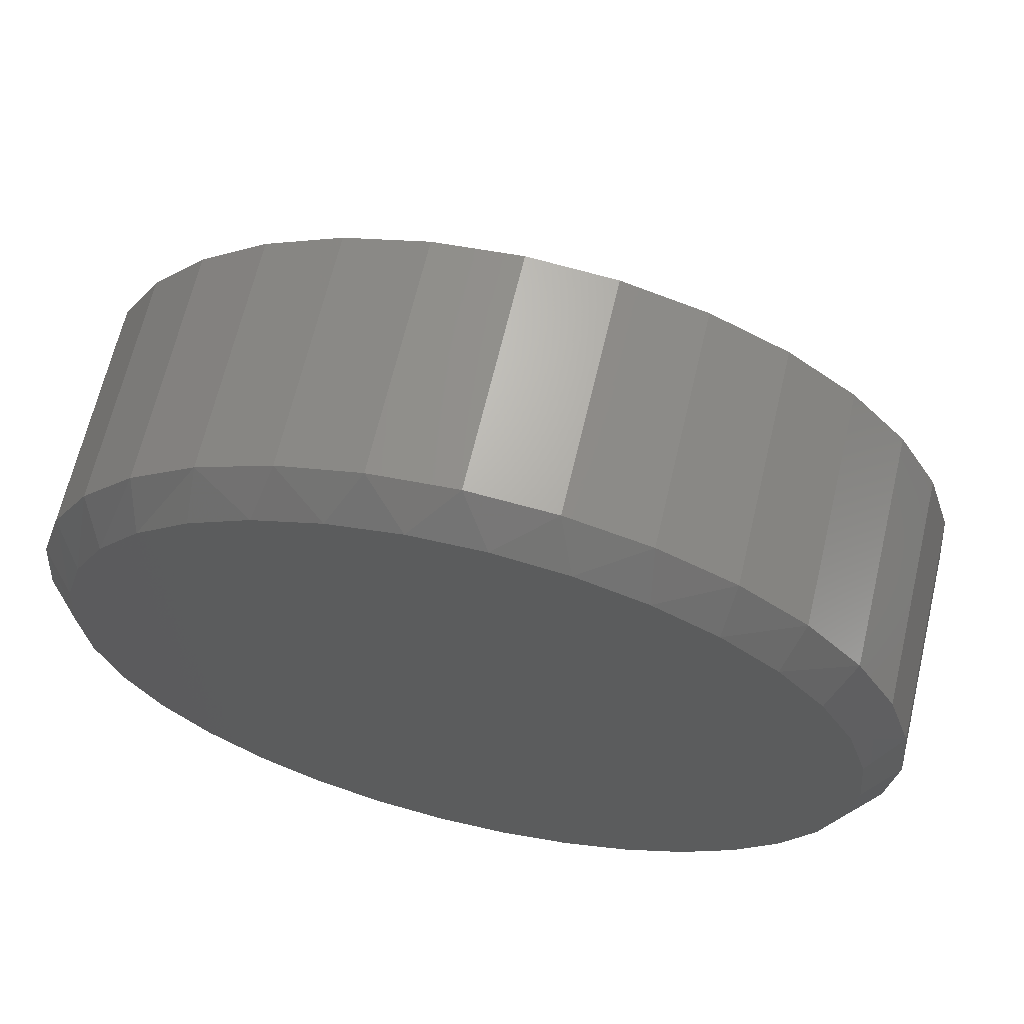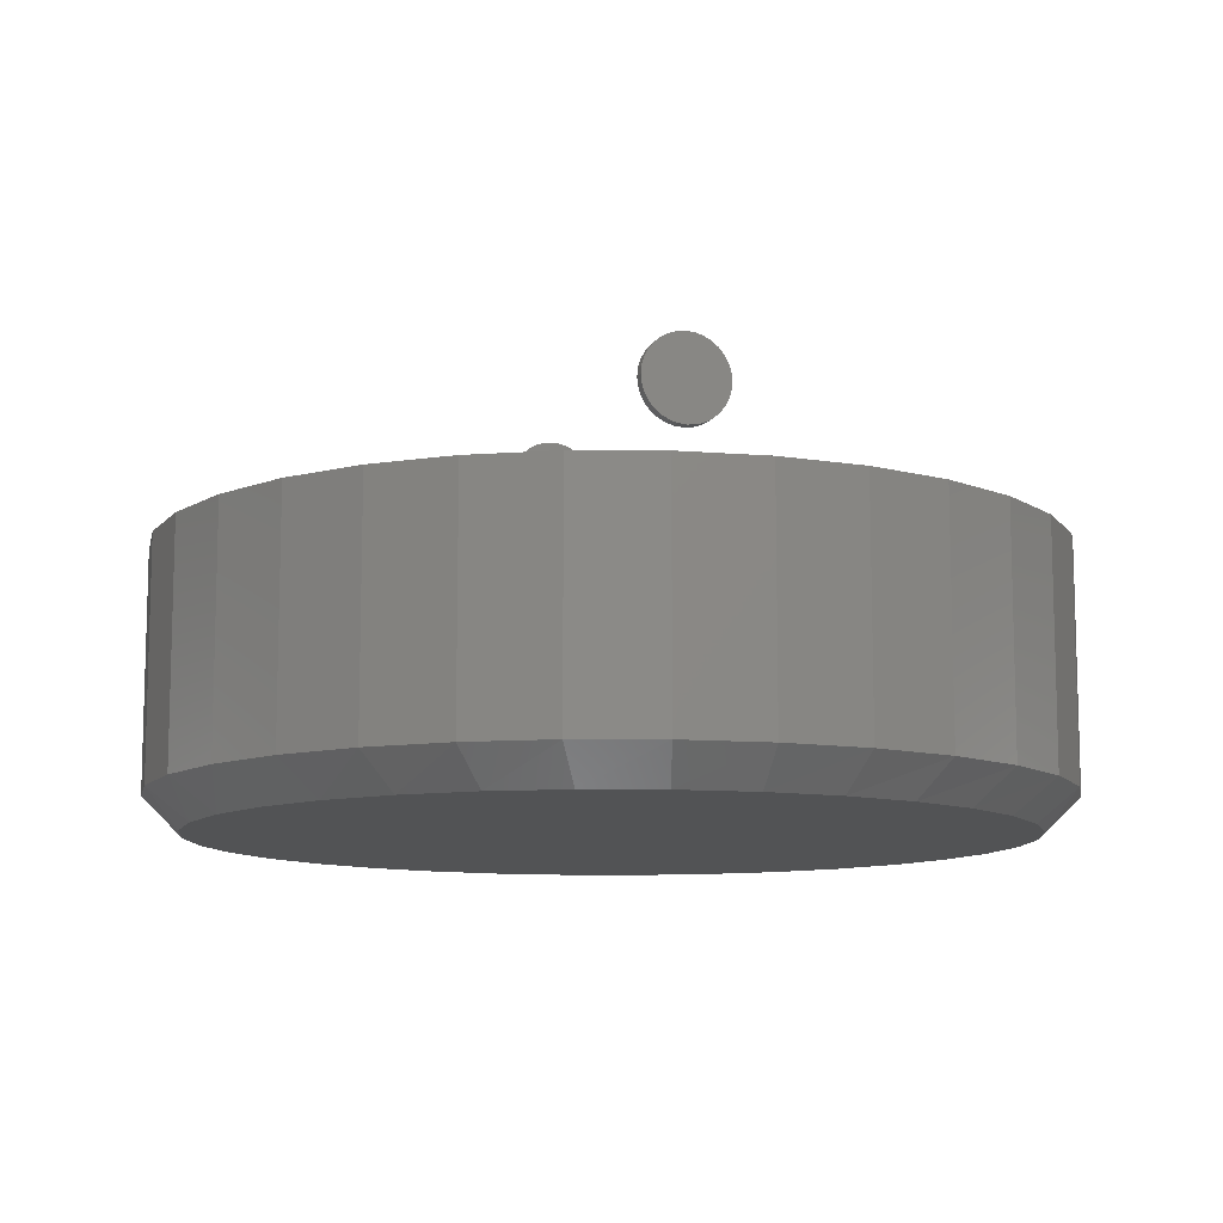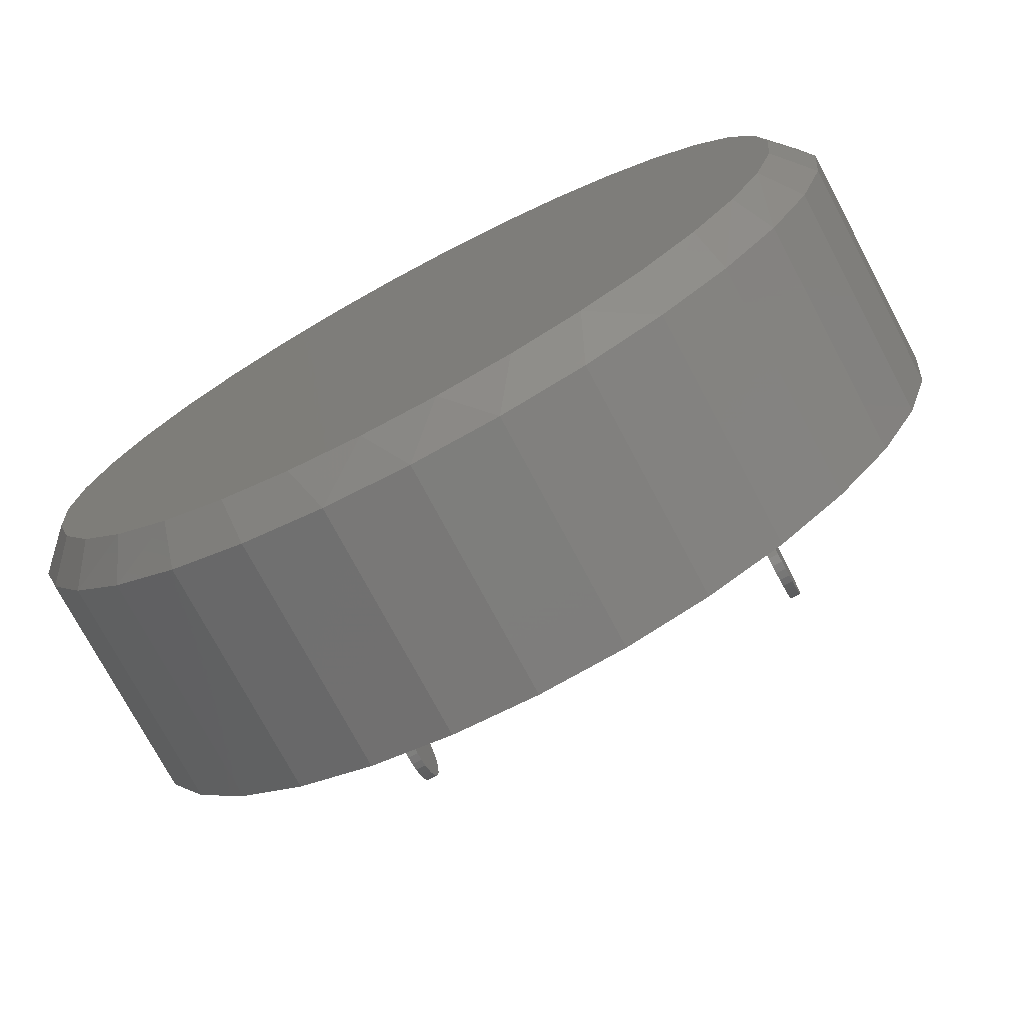
<metadata>
{"format":"stl","ext":"stl","renderer":"f3d","projection":"perspective","resolution":1024,"background":"white","views":[{"elev":65.7,"azim":-166.7,"up":"+Y"},{"elev":-10.5,"azim":72.5,"up":"+Z"},{"elev":-74.7,"azim":-152.0,"up":"+Y"}]}
</metadata>
<code>
# stl→obj: 324 verts, 632 faces
v 0.3047 -0.05921 0.5645
v 0.3203 -0.05921 0.5645
v 0.3047 -0.058 0.5768
v 0.3203 -0.058 0.5768
v 0.3047 -0.0544 0.5886
v 0.3203 -0.0544 0.5886
v 0.3047 -0.04857 0.5996
v 0.3203 -0.04857 0.5996
v 0.3047 -0.04071 0.6091
v 0.3203 -0.04071 0.6091
v 0.3047 -0.03114 0.617
v 0.3203 -0.03114 0.617
v 0.3047 -0.02022 0.6228
v 0.3203 -0.02022 0.6228
v 0.3047 -0.008374 0.6264
v 0.3203 -0.008374 0.6264
v 0.3047 0.003947 0.6276
v 0.3203 0.003947 0.6276
v 0.3047 0.01627 0.6264
v 0.3203 0.01627 0.6264
v 0.3047 0.02812 0.6228
v 0.3203 0.02812 0.6228
v 0.3047 0.03904 0.617
v 0.3203 0.03904 0.617
v 0.3047 0.04861 0.6091
v 0.3203 0.04861 0.6091
v 0.3047 0.05646 0.5996
v 0.3203 0.05646 0.5996
v 0.3047 0.0623 0.5886
v 0.3203 0.0623 0.5886
v 0.3047 0.06589 0.5768
v 0.3203 0.06589 0.5768
v 0.3047 0.06711 0.5645
v 0.3203 0.06711 0.5645
v -0.3203 -0.05921 0.5645
v -0.3047 -0.05921 0.5645
v -0.3203 -0.058 0.5768
v -0.3047 -0.058 0.5768
v -0.3203 -0.0544 0.5886
v -0.3047 -0.0544 0.5886
v -0.3203 -0.04857 0.5996
v -0.3047 -0.04857 0.5996
v -0.3203 -0.04071 0.6091
v -0.3047 -0.04071 0.6091
v -0.3203 -0.03114 0.617
v -0.3047 -0.03114 0.617
v -0.3203 -0.02022 0.6228
v -0.3047 -0.02022 0.6228
v -0.3203 -0.008374 0.6264
v -0.3047 -0.008374 0.6264
v -0.3203 0.003947 0.6276
v -0.3047 0.003947 0.6276
v -0.3203 0.01627 0.6264
v -0.3047 0.01627 0.6264
v -0.3203 0.02812 0.6228
v -0.3047 0.02812 0.6228
v -0.3203 0.03904 0.617
v -0.3047 0.03904 0.617
v -0.3203 0.04861 0.6091
v -0.3047 0.04861 0.6091
v -0.3203 0.05646 0.5996
v -0.3047 0.05646 0.5996
v -0.3203 0.0623 0.5886
v -0.3047 0.0623 0.5886
v -0.3203 0.06589 0.5768
v -0.3047 0.06589 0.5768
v -0.3203 0.06711 0.5645
v -0.3047 0.06711 0.5645
v 0.3047 0.06589 0.5522
v 0.3203 0.06589 0.5522
v 0.3047 0.0623 0.5403
v 0.3203 0.0623 0.5403
v 0.3047 0.05646 0.5294
v 0.3203 0.05646 0.5294
v 0.3047 0.04861 0.5198
v 0.3203 0.04861 0.5198
v 0.3047 0.03904 0.512
v 0.3203 0.03904 0.512
v 0.3047 0.02812 0.5061
v 0.3203 0.02812 0.5061
v 0.3047 0.01627 0.5025
v 0.3203 0.01627 0.5025
v 0.3047 0.003947 0.5013
v 0.3203 0.003947 0.5013
v 0.3047 -0.008374 0.5025
v 0.3203 -0.008374 0.5025
v 0.3047 -0.02022 0.5061
v 0.3203 -0.02022 0.5061
v 0.3047 -0.03114 0.512
v 0.3203 -0.03114 0.512
v 0.3047 -0.04071 0.5198
v 0.3203 -0.04071 0.5198
v 0.3047 -0.04857 0.5294
v 0.3203 -0.04857 0.5294
v 0.3047 -0.0544 0.5403
v 0.3203 -0.0544 0.5403
v 0.3047 -0.058 0.5522
v 0.3203 -0.058 0.5522
v -0.3203 0.06589 0.5522
v -0.3047 0.06589 0.5522
v -0.3203 0.0623 0.5403
v -0.3047 0.0623 0.5403
v -0.3203 0.05646 0.5294
v -0.3047 0.05646 0.5294
v -0.3203 0.04861 0.5198
v -0.3047 0.04861 0.5198
v -0.3203 0.03904 0.512
v -0.3047 0.03904 0.512
v -0.3203 0.02812 0.5061
v -0.3047 0.02812 0.5061
v -0.3203 0.01627 0.5025
v -0.3047 0.01627 0.5025
v -0.3203 0.003947 0.5013
v -0.3047 0.003947 0.5013
v -0.3203 -0.008374 0.5025
v -0.3047 -0.008374 0.5025
v -0.3203 -0.02022 0.5061
v -0.3047 -0.02022 0.5061
v -0.3203 -0.03114 0.512
v -0.3047 -0.03114 0.512
v -0.3203 -0.04071 0.5198
v -0.3047 -0.04071 0.5198
v -0.3203 -0.04857 0.5294
v -0.3047 -0.04857 0.5294
v -0.3203 -0.0544 0.5403
v -0.3047 -0.0544 0.5403
v -0.3203 -0.058 0.5522
v -0.3047 -0.058 0.5522
v -0.1182 0.6271 0.3828
v 0.1313 0.6271 0.3828
v 0.006579 0.6394 0.3828
v 0.2513 0.5907 0.3828
v -0.2381 0.5907 0.3828
v 0.3618 0.5316 0.3828
v -0.3486 0.5316 0.3828
v 0.4587 0.4521 0.3828
v -0.4455 0.4521 0.3828
v 0.5382 0.3552 0.3828
v -0.5251 0.3552 0.3828
v 0.5973 0.2447 0.3828
v -0.5841 0.2447 0.3828
v 0.6337 0.1247 0.3828
v -0.6205 0.1247 0.3828
v 0.646 0 0.3828
v -0.6328 -2.056e-16 0.3828
v 0.6337 -0.1247 0.3828
v -0.6205 -0.1247 0.3828
v 0.5973 -0.2447 0.3828
v -0.5841 -0.2447 0.3828
v 0.5382 -0.3552 0.3828
v -0.5251 -0.3552 0.3828
v 0.4587 -0.4521 0.3828
v -0.4455 -0.4521 0.3828
v 0.3618 -0.5316 0.3828
v -0.3486 -0.5316 0.3828
v 0.2513 -0.5907 0.3828
v -0.2381 -0.5907 0.3828
v 0.1313 -0.6271 0.3828
v -0.1182 -0.6271 0.3828
v 0.006579 -0.6394 0.3828
v 0.646 0 0.04364
v 0.6337 -0.1247 0.04364
v 0.5973 -0.2447 0.04364
v 0.5382 -0.3552 0.04364
v 0.4587 -0.4521 0.04364
v 0.3618 -0.5316 0.04364
v 0.2513 -0.5907 0.04364
v 0.1313 -0.6271 0.04364
v 0.006579 -0.6394 0.04364
v -0.1182 -0.6271 0.04364
v -0.2381 -0.5907 0.04364
v -0.3486 -0.5316 0.04364
v -0.4455 -0.4521 0.04364
v -0.5251 -0.3552 0.04364
v -0.5841 -0.2447 0.04364
v -0.6205 -0.1247 0.04364
v -0.6328 -1.128e-15 0.04364
v -0.6205 0.1247 0.04364
v -0.5841 0.2447 0.04364
v -0.5251 0.3552 0.04364
v -0.4455 0.4521 0.04364
v -0.3486 0.5316 0.04364
v -0.2381 0.5907 0.04364
v -0.1182 0.6271 0.04364
v 0.006579 0.6394 0.04364
v 0.1313 0.6271 0.04364
v 0.2513 0.5907 0.04364
v 0.3618 0.5316 0.04364
v 0.4587 0.4521 0.04364
v 0.5382 0.3552 0.04364
v 0.5973 0.2447 0.04364
v 0.6337 0.1247 0.04364
v -0.1449 0.5681 -0.007812
v -0.03874 0.5862 -0.007812
v 0.06869 0.5847 -0.007812
v 0.1739 0.5636 -0.007812
v 0.0519 -0.5862 -0.007812
v -0.05553 -0.5847 -0.007812
v 0.158 -0.5681 -0.007812
v -0.1608 -0.5636 -0.007812
v -0.2603 -0.5239 -0.007812
v 0.2593 -0.5309 -0.007812
v -0.3511 -0.4667 -0.007812
v 0.3522 -0.4757 -0.007812
v -0.4299 -0.3939 -0.007812
v 0.4352 -0.4025 -0.007812
v -0.4943 -0.3079 -0.007812
v 0.503 -0.315 -0.007812
v -0.5421 -0.2114 -0.007812
v 0.5532 -0.2164 -0.007812
v -0.5714 -0.1076 -0.007812
v 0.5841 -0.1102 -0.007812
v -0.5814 -9.437e-16 -0.007812
v 0.5945 -4.996e-16 -0.007812
v -0.5709 0.1102 -0.007812
v 0.5846 0.1076 -0.007812
v -0.5401 0.2164 -0.007812
v 0.5552 0.2114 -0.007812
v -0.4898 0.315 -0.007812
v 0.5075 0.3079 -0.007812
v -0.422 0.4025 -0.007812
v 0.4431 0.3939 -0.007812
v -0.339 0.4757 -0.007812
v 0.3642 0.4667 -0.007812
v -0.2461 0.5309 -0.007812
v 0.2735 0.5239 -0.007812
v 0.006579 0.6238 0.3672
v 0.1283 0.6118 0.3672
v -0.1151 0.6118 0.3672
v 0.006579 -0.6238 0.3672
v -0.1151 -0.6118 0.3672
v 0.1283 -0.6118 0.3672
v -0.2321 -0.5763 0.3672
v 0.2453 -0.5763 0.3672
v -0.34 -0.5186 0.3672
v 0.3531 -0.5186 0.3672
v -0.4345 -0.4411 0.3672
v 0.4476 -0.4411 0.3672
v -0.5121 -0.3465 0.3672
v 0.5252 -0.3465 0.3672
v -0.5697 -0.2387 0.3672
v 0.5829 -0.2387 0.3672
v -0.6052 -0.1217 0.3672
v 0.6184 -0.1217 0.3672
v -0.6172 7.639e-17 0.3672
v 0.6303 0 0.3672
v -0.6052 0.1217 0.3672
v 0.6184 0.1217 0.3672
v -0.5697 0.2387 0.3672
v 0.5829 0.2387 0.3672
v -0.5121 0.3465 0.3672
v 0.5252 0.3465 0.3672
v -0.4345 0.4411 0.3672
v 0.4476 0.4411 0.3672
v -0.34 0.5186 0.3672
v 0.3531 0.5186 0.3672
v -0.2321 0.5763 0.3672
v 0.2453 0.5763 0.3672
v 0.006579 -0.6238 0.05011
v 0.1283 -0.6118 0.05011
v 0.2453 -0.5763 0.05011
v 0.3531 -0.5186 0.05011
v 0.4476 -0.4411 0.05011
v 0.5252 -0.3465 0.05011
v 0.5829 -0.2387 0.05011
v 0.6184 -0.1217 0.05011
v 0.6303 0 0.05011
v -0.1151 -0.6118 0.05011
v -0.2321 -0.5763 0.05011
v -0.34 -0.5186 0.05011
v -0.4345 -0.4411 0.05011
v -0.5121 -0.3465 0.05011
v -0.5697 -0.2387 0.05011
v -0.6052 -0.1217 0.05011
v -0.6172 -1.069e-15 0.05011
v 0.006579 0.6238 0.05011
v -0.1151 0.6118 0.05011
v -0.2321 0.5763 0.05011
v -0.34 0.5186 0.05011
v -0.4345 0.4411 0.05011
v -0.5121 0.3465 0.05011
v -0.5697 0.2387 0.05011
v -0.6052 0.1217 0.05011
v 0.1283 0.6118 0.05011
v 0.2453 0.5763 0.05011
v 0.3531 0.5186 0.05011
v 0.4476 0.4411 0.05011
v 0.5252 0.3465 0.05011
v 0.5829 0.2387 0.05011
v 0.6184 0.1217 0.05011
v 0.068 0.5782 0.007812
v -0.03824 0.5798 0.007812
v -0.1432 0.5619 0.007812
v 0.1721 0.5574 0.007812
v 0.1563 -0.5619 0.007812
v -0.05485 -0.5782 0.007812
v 0.0514 -0.5798 0.007812
v 0.2706 0.5181 0.007812
v -0.2433 0.525 0.007812
v 0.3603 0.4615 0.007812
v -0.3352 0.4704 0.007812
v 0.4383 0.3896 0.007812
v -0.4173 0.398 0.007812
v 0.502 0.3045 0.007812
v -0.4844 0.3116 0.007812
v 0.5492 0.2091 0.007812
v -0.534 0.214 0.007812
v 0.5782 0.1064 0.007812
v -0.5646 0.109 0.007812
v 0.588 -4.441e-16 0.007812
v -0.5749 -9.992e-16 0.007812
v 0.5777 -0.109 0.007812
v -0.5651 -0.1064 0.007812
v 0.5472 -0.214 0.007812
v -0.536 -0.2091 0.007812
v 0.4975 -0.3116 0.007812
v -0.4888 -0.3045 0.007812
v 0.4304 -0.398 0.007812
v -0.4251 -0.3896 0.007812
v 0.3484 -0.4704 0.007812
v -0.3471 -0.4615 0.007812
v 0.2565 -0.525 0.007812
v -0.2574 -0.5181 0.007812
v -0.1589 -0.5574 0.007812
f 1 2 3
f 3 2 4
f 3 4 5
f 5 4 6
f 5 6 7
f 7 6 8
f 7 8 9
f 9 8 10
f 9 10 11
f 11 10 12
f 11 12 13
f 13 12 14
f 13 14 15
f 15 14 16
f 15 16 17
f 17 16 18
f 17 18 19
f 19 18 20
f 19 20 21
f 21 20 22
f 21 22 23
f 23 22 24
f 23 24 25
f 25 24 26
f 25 26 27
f 27 26 28
f 27 28 29
f 29 28 30
f 29 30 31
f 31 30 32
f 31 32 33
f 33 32 34
f 35 36 37
f 37 36 38
f 37 38 39
f 39 38 40
f 39 40 41
f 41 40 42
f 41 42 43
f 43 42 44
f 43 44 45
f 45 44 46
f 45 46 47
f 47 46 48
f 47 48 49
f 49 48 50
f 49 50 51
f 51 50 52
f 51 52 53
f 53 52 54
f 53 54 55
f 55 54 56
f 55 56 57
f 57 56 58
f 57 58 59
f 59 58 60
f 59 60 61
f 61 60 62
f 61 62 63
f 63 62 64
f 63 64 65
f 65 64 66
f 65 66 67
f 67 66 68
f 33 34 69
f 69 34 70
f 69 70 71
f 71 70 72
f 71 72 73
f 73 72 74
f 73 74 75
f 75 74 76
f 75 76 77
f 77 76 78
f 77 78 79
f 79 78 80
f 79 80 81
f 81 80 82
f 81 82 83
f 83 82 84
f 83 84 85
f 85 84 86
f 85 86 87
f 87 86 88
f 87 88 89
f 89 88 90
f 89 90 91
f 91 90 92
f 91 92 93
f 93 92 94
f 93 94 95
f 95 94 96
f 95 96 97
f 97 96 98
f 97 98 1
f 1 98 2
f 67 68 99
f 99 68 100
f 99 100 101
f 101 100 102
f 101 102 103
f 103 102 104
f 103 104 105
f 105 104 106
f 105 106 107
f 107 106 108
f 107 108 109
f 109 108 110
f 109 110 111
f 111 110 112
f 111 112 113
f 113 112 114
f 113 114 115
f 115 114 116
f 115 116 117
f 117 116 118
f 117 118 119
f 119 118 120
f 119 120 121
f 121 120 122
f 121 122 123
f 123 122 124
f 123 124 125
f 125 124 126
f 125 126 127
f 127 126 128
f 127 128 35
f 35 128 36
f 50 54 52
f 54 50 48
f 54 48 56
f 56 48 46
f 56 46 58
f 58 46 44
f 58 44 60
f 60 44 42
f 60 42 62
f 104 122 106
f 106 122 120
f 106 120 108
f 108 120 118
f 108 118 110
f 110 118 116
f 110 116 112
f 112 116 114
f 62 42 64
f 64 42 40
f 64 40 66
f 66 40 38
f 66 38 68
f 68 38 36
f 68 36 100
f 100 36 128
f 100 128 102
f 102 128 126
f 102 126 104
f 104 126 124
f 104 124 122
f 17 19 15
f 13 15 19
f 21 13 19
f 11 13 21
f 23 11 21
f 9 11 23
f 25 9 23
f 7 9 25
f 27 7 25
f 75 91 73
f 89 91 75
f 77 89 75
f 87 89 77
f 79 87 77
f 85 87 79
f 81 85 79
f 83 85 81
f 91 93 73
f 73 93 95
f 73 95 71
f 71 95 97
f 71 97 69
f 69 97 1
f 69 1 33
f 33 1 3
f 33 3 31
f 31 3 5
f 31 5 29
f 29 5 7
f 29 7 27
f 51 53 49
f 47 49 53
f 55 47 53
f 45 47 55
f 57 45 55
f 43 45 57
f 59 43 57
f 41 43 59
f 61 41 59
f 105 121 103
f 119 121 105
f 107 119 105
f 117 119 107
f 109 117 107
f 115 117 109
f 111 115 109
f 113 115 111
f 121 123 103
f 103 123 125
f 103 125 101
f 101 125 127
f 101 127 99
f 99 127 35
f 99 35 67
f 67 35 37
f 67 37 65
f 65 37 39
f 65 39 63
f 63 39 41
f 63 41 61
f 16 20 18
f 20 16 14
f 20 14 22
f 22 14 12
f 22 12 24
f 24 12 10
f 24 10 26
f 26 10 8
f 26 8 28
f 74 92 76
f 76 92 90
f 76 90 78
f 78 90 88
f 78 88 80
f 80 88 86
f 80 86 82
f 82 86 84
f 28 8 30
f 30 8 6
f 30 6 32
f 32 6 4
f 32 4 34
f 34 4 2
f 34 2 70
f 70 2 98
f 70 98 72
f 72 98 96
f 72 96 74
f 74 96 94
f 74 94 92
f 129 130 131
f 130 129 132
f 132 129 133
f 132 133 134
f 134 133 135
f 134 135 136
f 136 135 137
f 136 137 138
f 138 137 139
f 138 139 140
f 140 139 141
f 140 141 142
f 142 141 143
f 142 143 144
f 144 143 145
f 144 145 146
f 146 145 147
f 146 147 148
f 148 147 149
f 148 149 150
f 150 149 151
f 150 151 152
f 152 151 153
f 152 153 154
f 154 153 155
f 154 155 156
f 156 155 157
f 156 157 158
f 158 157 159
f 158 159 160
f 161 144 162
f 162 144 146
f 162 146 163
f 163 146 148
f 163 148 164
f 164 148 150
f 164 150 165
f 165 150 152
f 165 152 166
f 166 152 154
f 166 154 167
f 167 154 156
f 167 156 168
f 168 156 158
f 168 158 169
f 169 158 160
f 169 160 170
f 170 160 159
f 170 159 171
f 171 159 157
f 171 157 172
f 172 157 155
f 172 155 173
f 173 155 153
f 173 153 174
f 174 153 151
f 174 151 175
f 175 151 149
f 175 149 176
f 176 149 147
f 176 147 177
f 177 147 145
f 177 145 178
f 178 145 143
f 178 143 179
f 179 143 141
f 179 141 180
f 180 141 139
f 180 139 181
f 181 139 137
f 181 137 182
f 182 137 135
f 182 135 183
f 183 135 133
f 183 133 184
f 184 133 129
f 184 129 185
f 185 129 131
f 185 131 186
f 186 131 130
f 186 130 187
f 187 130 132
f 187 132 188
f 188 132 134
f 188 134 189
f 189 134 136
f 189 136 190
f 190 136 138
f 190 138 191
f 191 138 140
f 191 140 192
f 192 140 142
f 192 142 161
f 161 142 144
f 193 194 195
f 196 193 195
f 197 198 199
f 198 200 199
f 199 200 201
f 199 201 202
f 202 201 203
f 202 203 204
f 204 203 205
f 204 205 206
f 206 205 207
f 206 207 208
f 208 207 209
f 208 209 210
f 210 209 211
f 210 211 212
f 212 211 213
f 212 213 214
f 214 213 215
f 214 215 216
f 216 215 217
f 216 217 218
f 218 217 219
f 218 219 220
f 220 219 221
f 220 221 222
f 222 221 223
f 222 223 224
f 224 223 225
f 224 225 226
f 226 225 193
f 226 193 196
f 201 171 172
f 198 169 170
f 198 170 200
f 170 171 200
f 200 171 201
f 197 168 169
f 197 169 198
f 205 173 207
f 207 173 174
f 207 174 209
f 209 174 175
f 209 175 211
f 211 175 176
f 211 176 213
f 213 176 177
f 166 204 165
f 165 204 206
f 165 206 164
f 164 206 208
f 164 208 163
f 163 208 210
f 163 210 162
f 162 210 212
f 162 212 161
f 161 212 214
f 173 205 172
f 172 205 203
f 172 203 201
f 204 166 202
f 202 166 167
f 202 167 199
f 199 167 168
f 199 168 197
f 226 187 188
f 195 185 186
f 195 186 196
f 186 187 196
f 196 187 226
f 194 184 185
f 194 185 195
f 182 223 181
f 181 223 221
f 181 221 180
f 180 221 219
f 180 219 179
f 179 219 217
f 179 217 178
f 178 217 215
f 178 215 177
f 177 215 213
f 222 189 220
f 220 189 190
f 220 190 218
f 218 190 191
f 218 191 216
f 216 191 192
f 216 192 214
f 214 192 161
f 189 222 188
f 188 222 224
f 188 224 226
f 223 182 225
f 225 182 183
f 225 183 193
f 193 183 184
f 193 184 194
f 227 228 229
f 230 231 232
f 232 231 233
f 232 233 234
f 234 233 235
f 234 235 236
f 236 235 237
f 236 237 238
f 238 237 239
f 238 239 240
f 240 239 241
f 240 241 242
f 242 241 243
f 242 243 244
f 244 243 245
f 244 245 246
f 246 245 247
f 246 247 248
f 248 247 249
f 248 249 250
f 250 249 251
f 250 251 252
f 252 251 253
f 252 253 254
f 254 253 255
f 254 255 256
f 256 255 257
f 256 257 258
f 258 257 229
f 258 229 228
f 259 232 260
f 260 232 234
f 260 234 261
f 261 234 236
f 261 236 262
f 262 236 238
f 262 238 263
f 263 238 240
f 263 240 264
f 264 240 242
f 264 242 265
f 265 242 244
f 265 244 266
f 266 244 246
f 266 246 267
f 232 259 230
f 230 259 268
f 230 268 231
f 231 268 269
f 231 269 233
f 233 269 270
f 233 270 235
f 235 270 271
f 235 271 237
f 237 271 272
f 237 272 239
f 239 272 273
f 239 273 241
f 241 273 274
f 241 274 243
f 243 274 275
f 243 275 245
f 276 229 277
f 277 229 257
f 277 257 278
f 278 257 255
f 278 255 279
f 279 255 253
f 279 253 280
f 280 253 251
f 280 251 281
f 281 251 249
f 281 249 282
f 282 249 247
f 282 247 283
f 283 247 245
f 283 245 275
f 229 276 227
f 227 276 284
f 227 284 228
f 228 284 285
f 228 285 258
f 258 285 286
f 258 286 256
f 256 286 287
f 256 287 254
f 254 287 288
f 254 288 252
f 252 288 289
f 252 289 250
f 250 289 290
f 250 290 248
f 248 290 267
f 248 267 246
f 291 292 293
f 291 293 294
f 295 296 297
f 294 293 298
f 298 293 299
f 298 299 300
f 300 299 301
f 300 301 302
f 302 301 303
f 302 303 304
f 304 303 305
f 304 305 306
f 306 305 307
f 306 307 308
f 308 307 309
f 308 309 310
f 310 309 311
f 310 311 312
f 312 311 313
f 312 313 314
f 314 313 315
f 314 315 316
f 316 315 317
f 316 317 318
f 318 317 319
f 318 319 320
f 320 319 321
f 320 321 322
f 322 321 323
f 322 323 295
f 295 323 324
f 295 324 296
f 271 270 321
f 270 269 323
f 321 270 323
f 268 259 296
f 324 268 296
f 324 269 268
f 323 269 324
f 259 260 297
f 296 259 297
f 295 260 261
f 297 260 295
f 321 319 271
f 271 319 317
f 271 317 272
f 272 317 315
f 272 315 273
f 273 315 313
f 273 313 274
f 274 313 311
f 274 311 275
f 264 318 263
f 263 318 320
f 263 320 262
f 318 264 316
f 316 264 265
f 316 265 314
f 314 265 266
f 314 266 312
f 312 266 267
f 312 267 310
f 295 261 322
f 322 261 262
f 322 262 320
f 287 286 300
f 286 285 298
f 300 286 298
f 284 276 291
f 294 284 291
f 294 285 284
f 298 285 294
f 276 277 292
f 291 276 292
f 293 277 278
f 292 277 293
f 281 303 280
f 280 303 301
f 280 301 279
f 303 281 305
f 305 281 282
f 305 282 307
f 307 282 283
f 307 283 309
f 309 283 275
f 309 275 311
f 300 302 287
f 287 302 304
f 287 304 288
f 288 304 306
f 288 306 289
f 289 306 308
f 289 308 290
f 290 308 310
f 290 310 267
f 293 278 299
f 299 278 279
f 299 279 301

</code>
